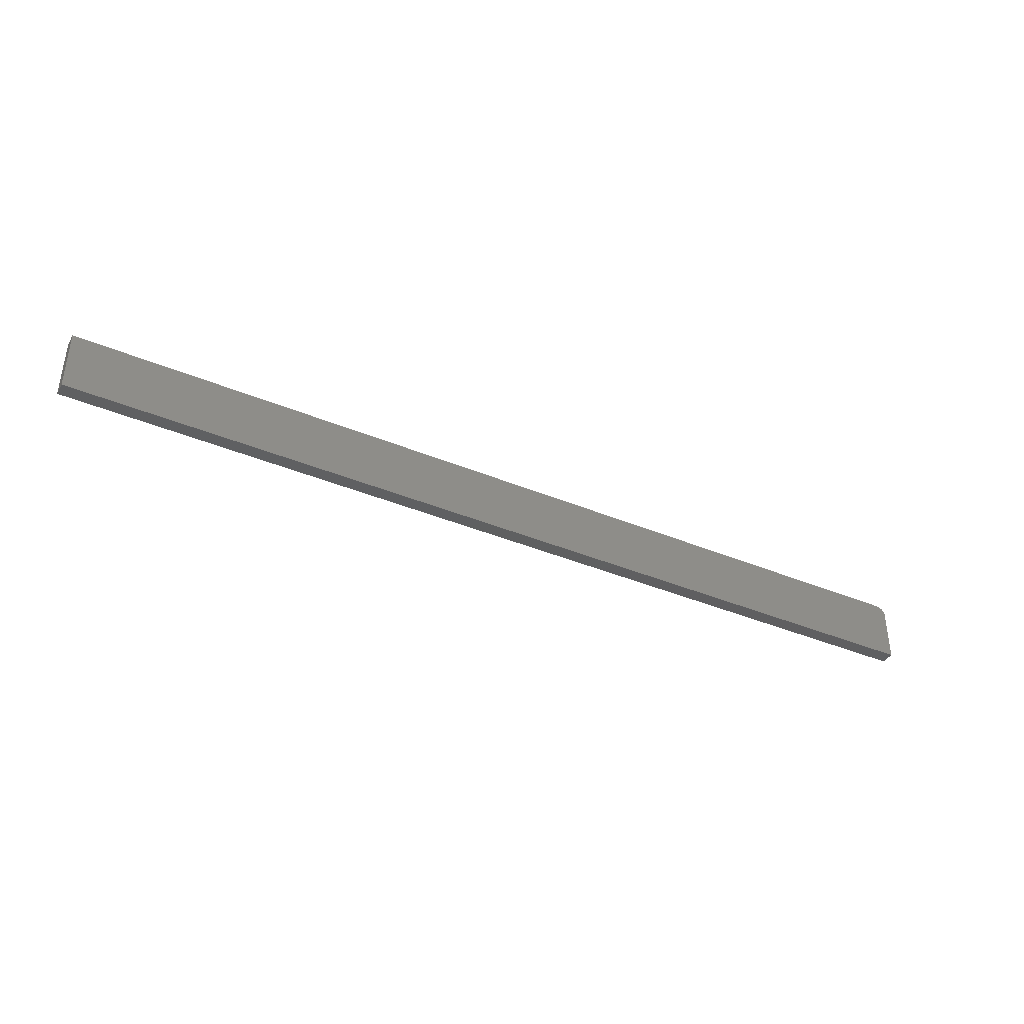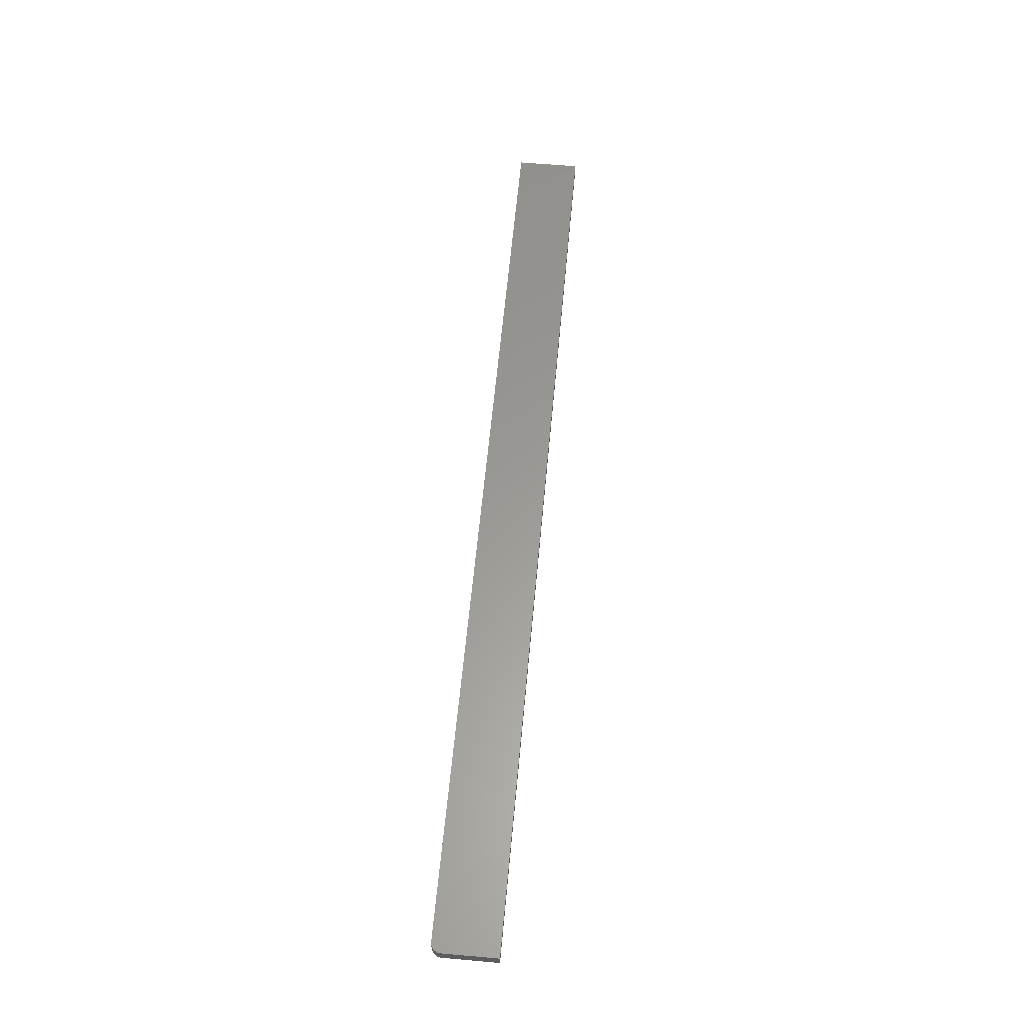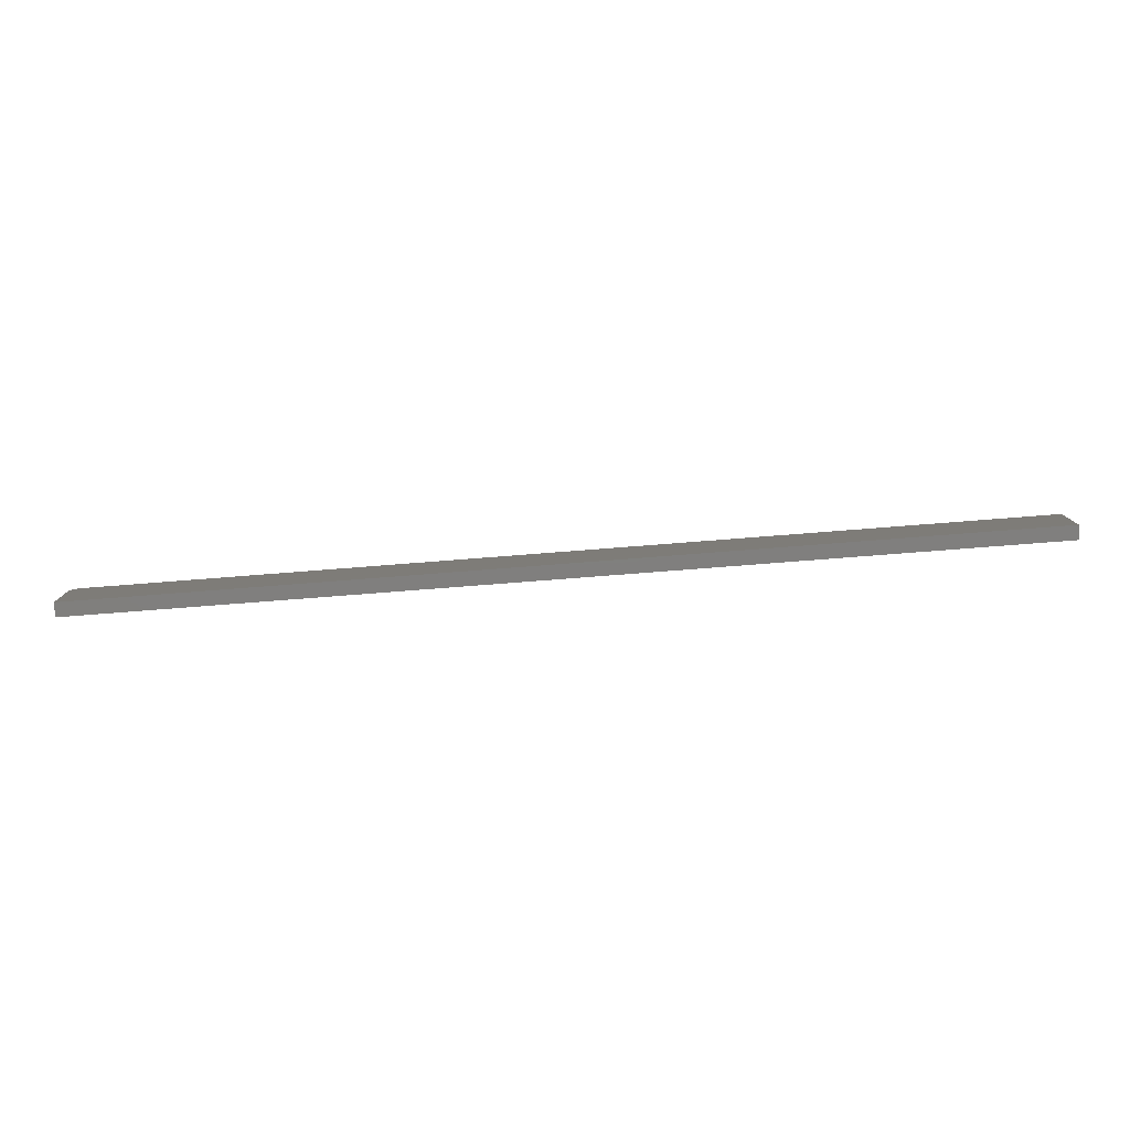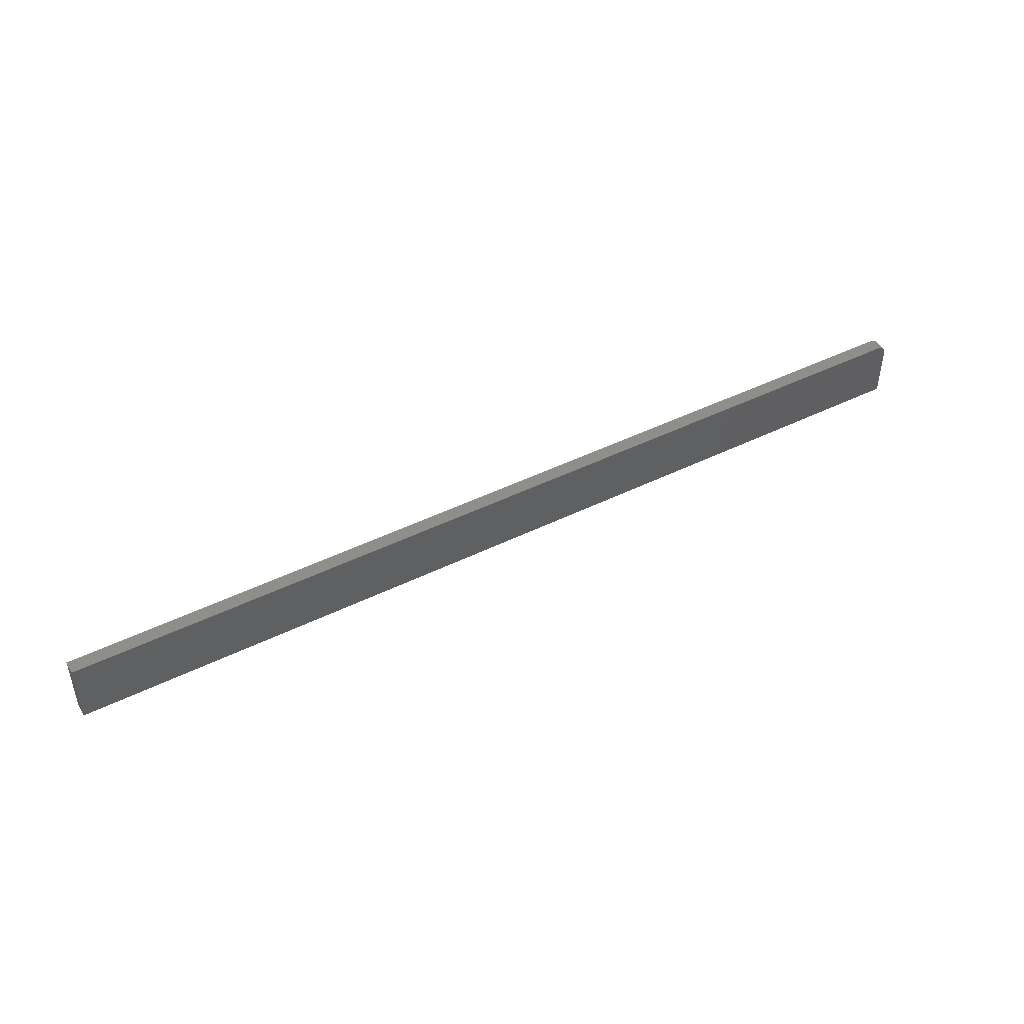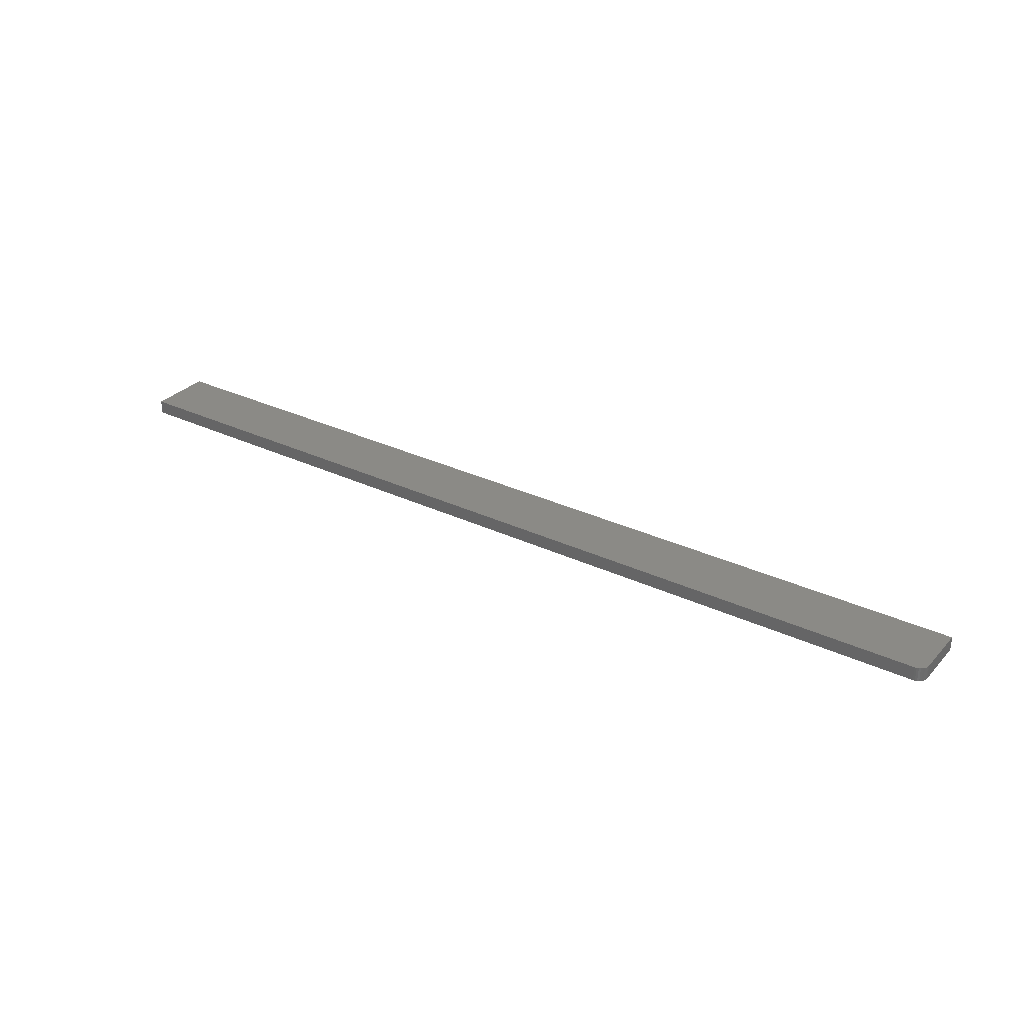
<metadata>
{"format":"stl","ext":"stl","renderer":"f3d","projection":"perspective","resolution":1024,"background":"white","views":[{"elev":-39.4,"azim":152.5,"up":"+Y"},{"elev":59.8,"azim":-84.8,"up":"+Z"},{"elev":-79.6,"azim":4.4,"up":"+Y"},{"elev":45.6,"azim":150.4,"up":"+Y"},{"elev":30.7,"azim":-145.7,"up":"+Z"}]}
</metadata>
<code>
# stl→obj: 24 verts, 44 faces
v -0.75 -0.05469 -0.007812
v -0.75 -0.05469 0.01464
v -0.75 0.03125 -0.007812
v -0.75 0.03125 0.01464
v -0.7488 0.03723 0.01464
v -0.7497 0.0343 0.01464
v 0.75 -0.05469 0.01464
v 0.75 0.04688 0.01464
v -0.7344 0.04688 0.01464
v -0.7374 0.04657 0.01464
v -0.7404 0.04569 0.01464
v -0.7431 0.04424 0.01464
v -0.7454 0.0423 0.01464
v -0.7474 0.03993 0.01464
v 0.75 0.04688 -0.007812
v -0.7344 0.04688 -0.007812
v 0.75 -0.05469 -0.007812
v -0.7454 0.0423 -0.007812
v -0.7497 0.0343 -0.007812
v -0.7488 0.03723 -0.007812
v -0.7474 0.03993 -0.007812
v -0.7431 0.04424 -0.007812
v -0.7404 0.04569 -0.007812
v -0.7374 0.04657 -0.007812
f 1 2 3
f 3 2 4
f 5 6 4
f 2 7 8
f 2 8 9
f 2 9 10
f 2 10 11
f 2 11 12
f 2 12 13
f 2 13 14
f 2 14 5
f 2 5 4
f 15 16 8
f 8 16 9
f 15 17 16
f 18 3 19
f 18 19 20
f 18 20 21
f 1 3 18
f 1 18 22
f 1 22 23
f 1 23 24
f 1 24 16
f 1 16 17
f 3 4 19
f 19 4 6
f 19 6 20
f 20 6 5
f 20 5 21
f 21 5 14
f 21 14 18
f 18 14 13
f 18 13 22
f 22 13 12
f 22 12 23
f 23 12 11
f 23 11 24
f 24 11 10
f 24 10 16
f 16 10 9
f 17 15 7
f 7 15 8
f 7 2 17
f 17 2 1

</code>
